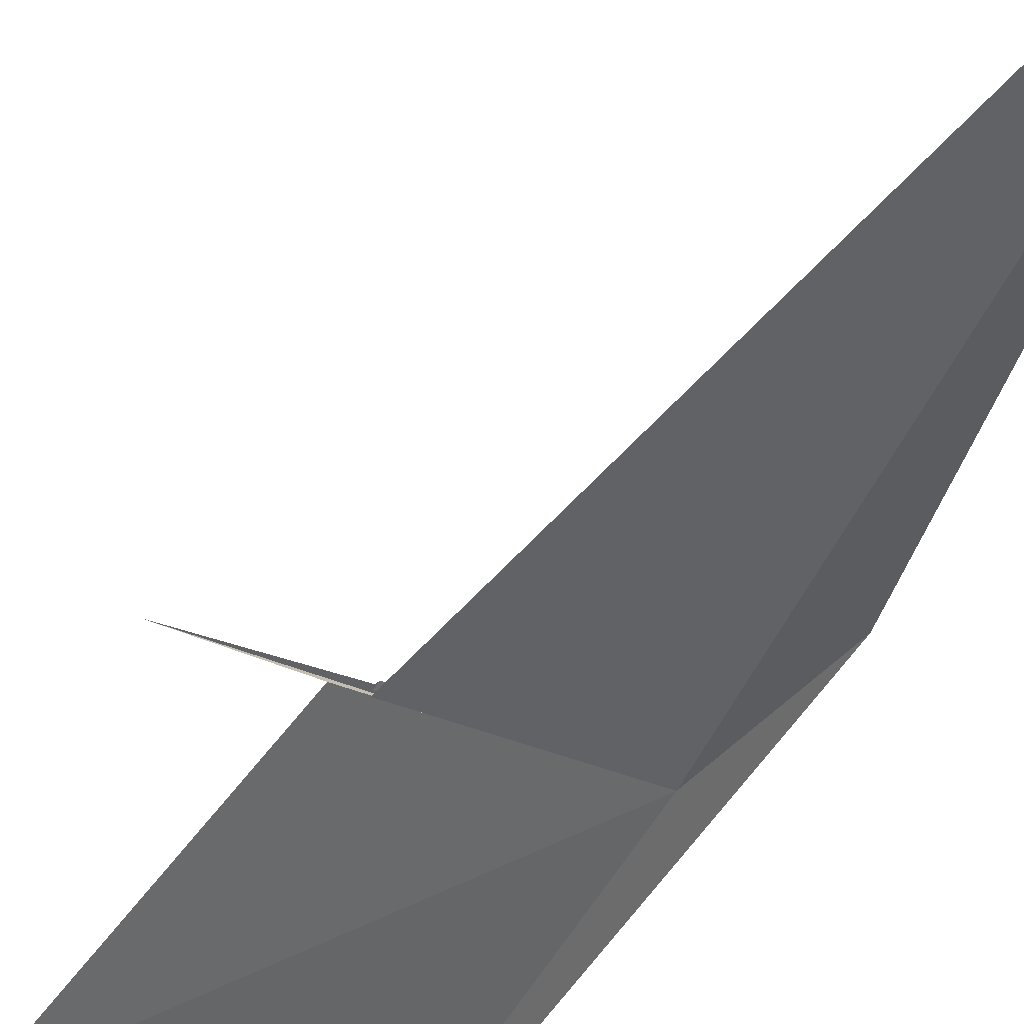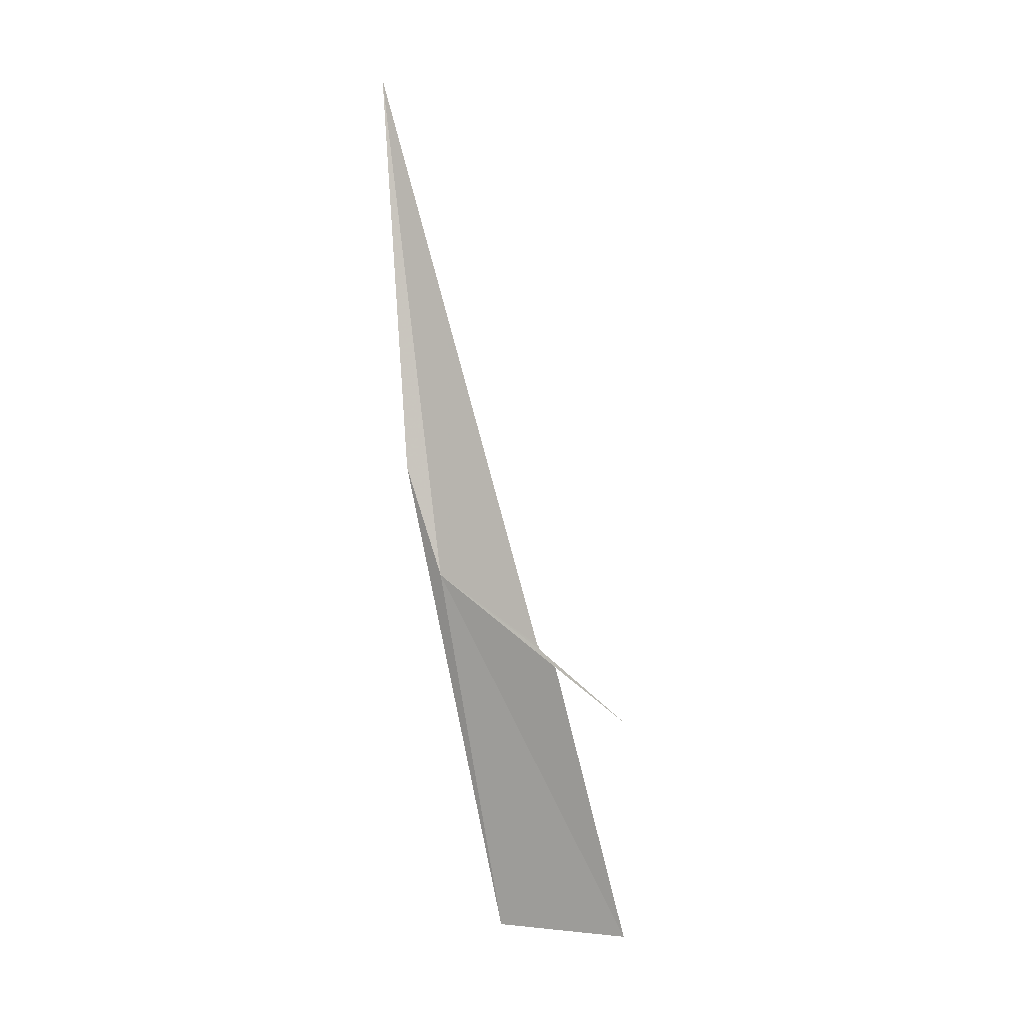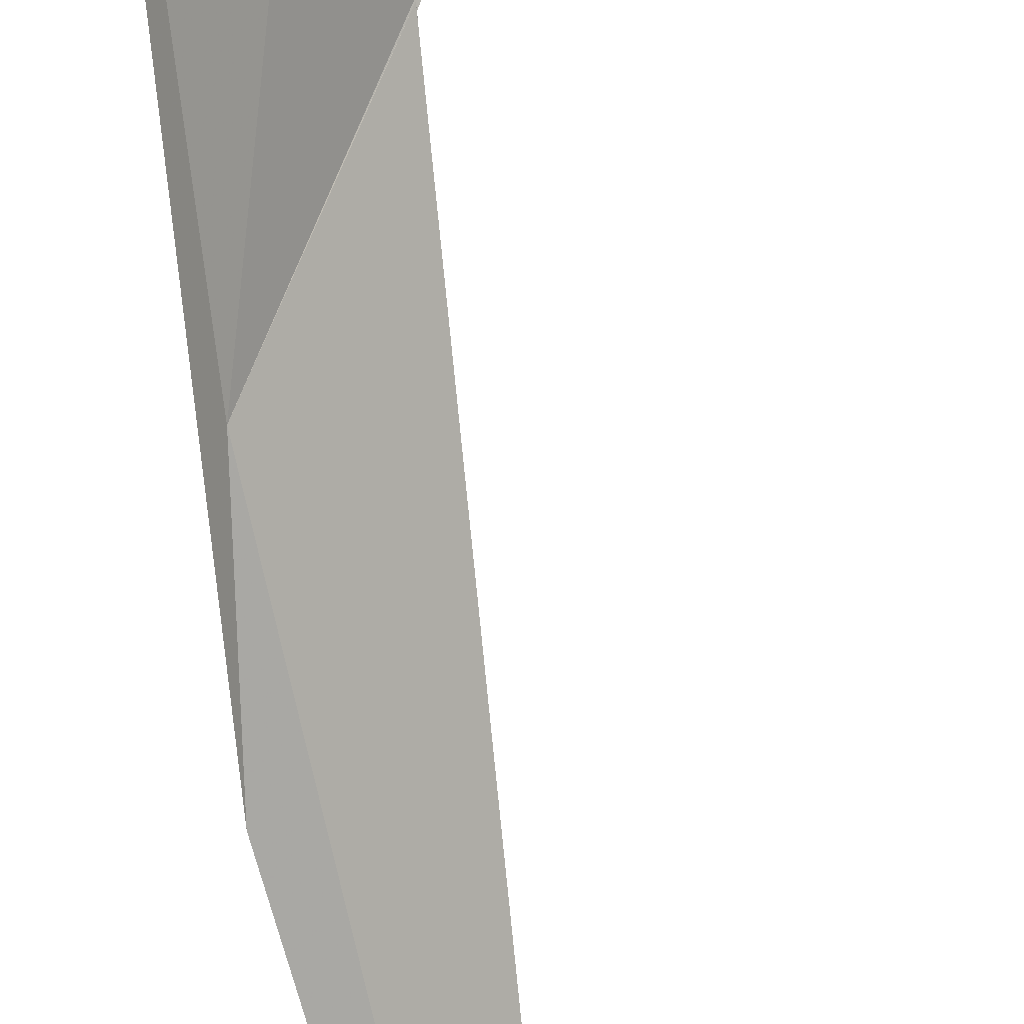
<metadata>
{"format":"obj","ext":"obj","renderer":"f3d","projection":"perspective","resolution":1024,"background":"white","views":[{"elev":-36.2,"azim":169.0,"up":"+Z"},{"elev":3.9,"azim":-26.6,"up":"+Y"},{"elev":-65.8,"azim":17.0,"up":"+Z"}]}
</metadata>
<code>
v -5.312 12.2 59.58
v -3.858 10.8 61.05
v -3.872 10.87 61.03
v -2.636 9.439 62.3
v -3.958 4.947 59.54
v -2.226 5.001 61.54
v -5.882 14.33 59.25
v -6.062 21.98 58.52
v -3.842 10.73 61.01
v -3.624 10.5 61.24
v -3.85 10.77 61.03
v -4.468 11.35 60.41
f 1 2 3
f 1 4 2
f 1 5 6
f 1 7 5
f 1 9 8
f 1 8 7
f 1 10 4
f 1 3 11
f 1 12 9
f 1 6 10
f 1 11 12

</code>
